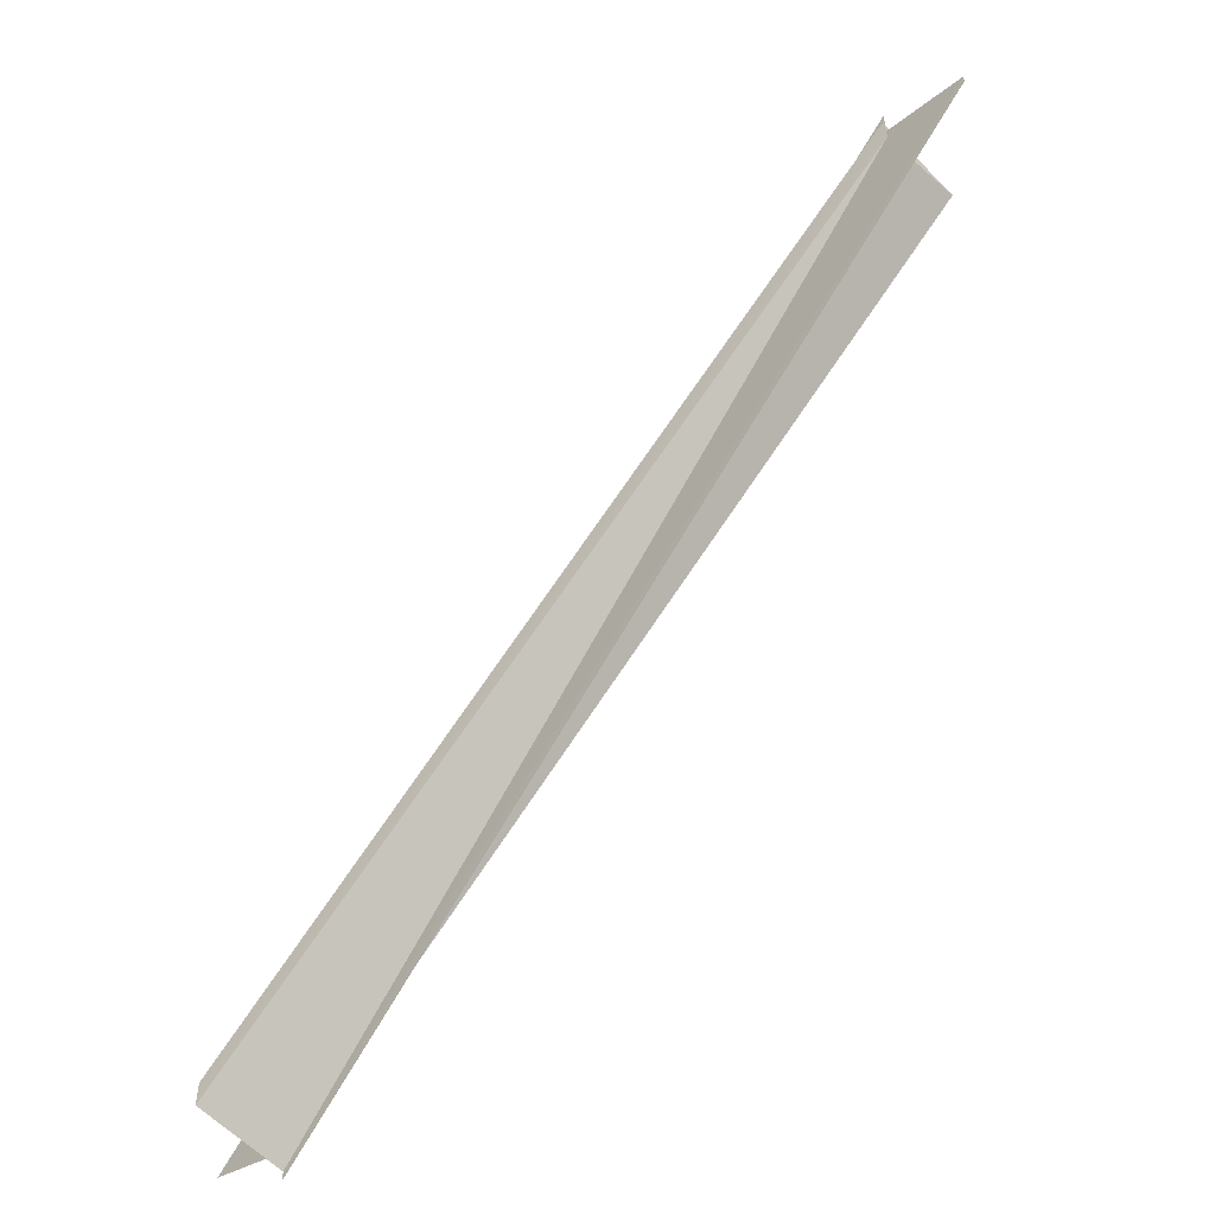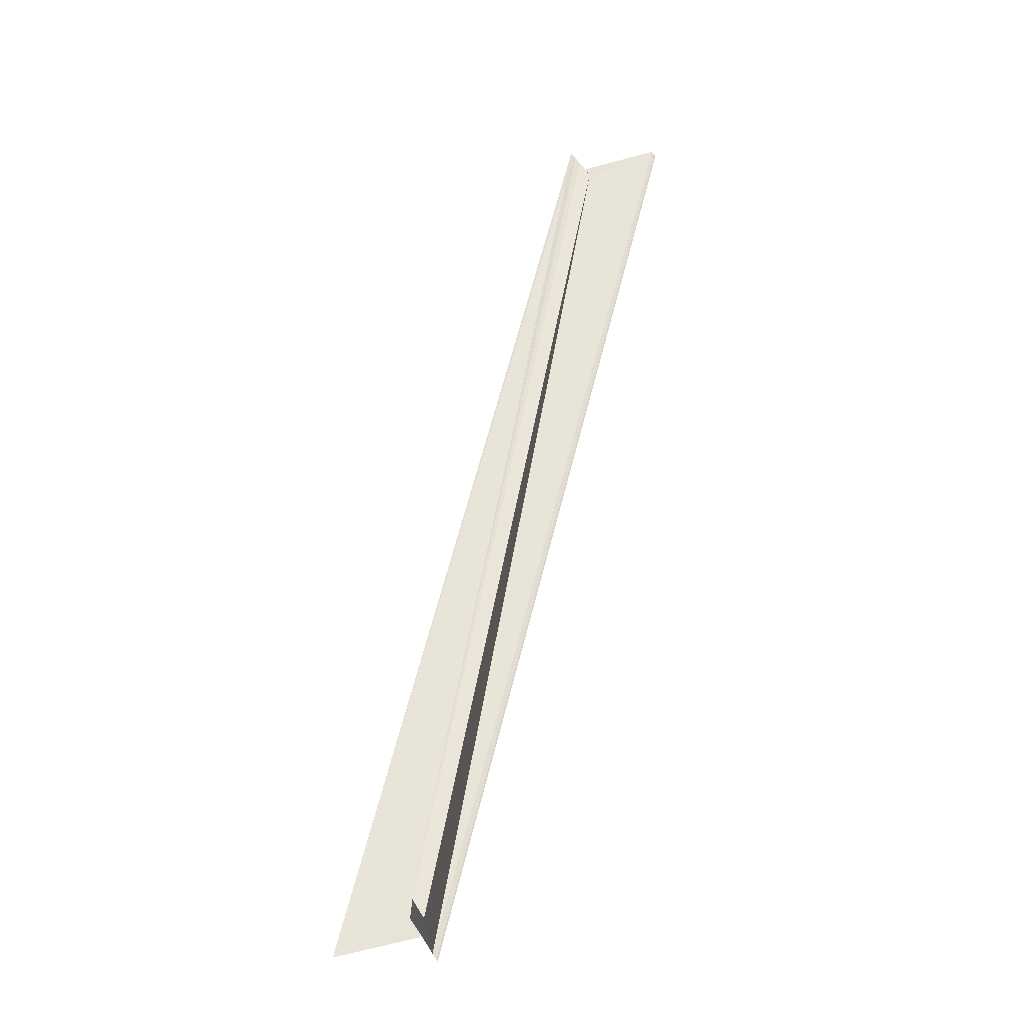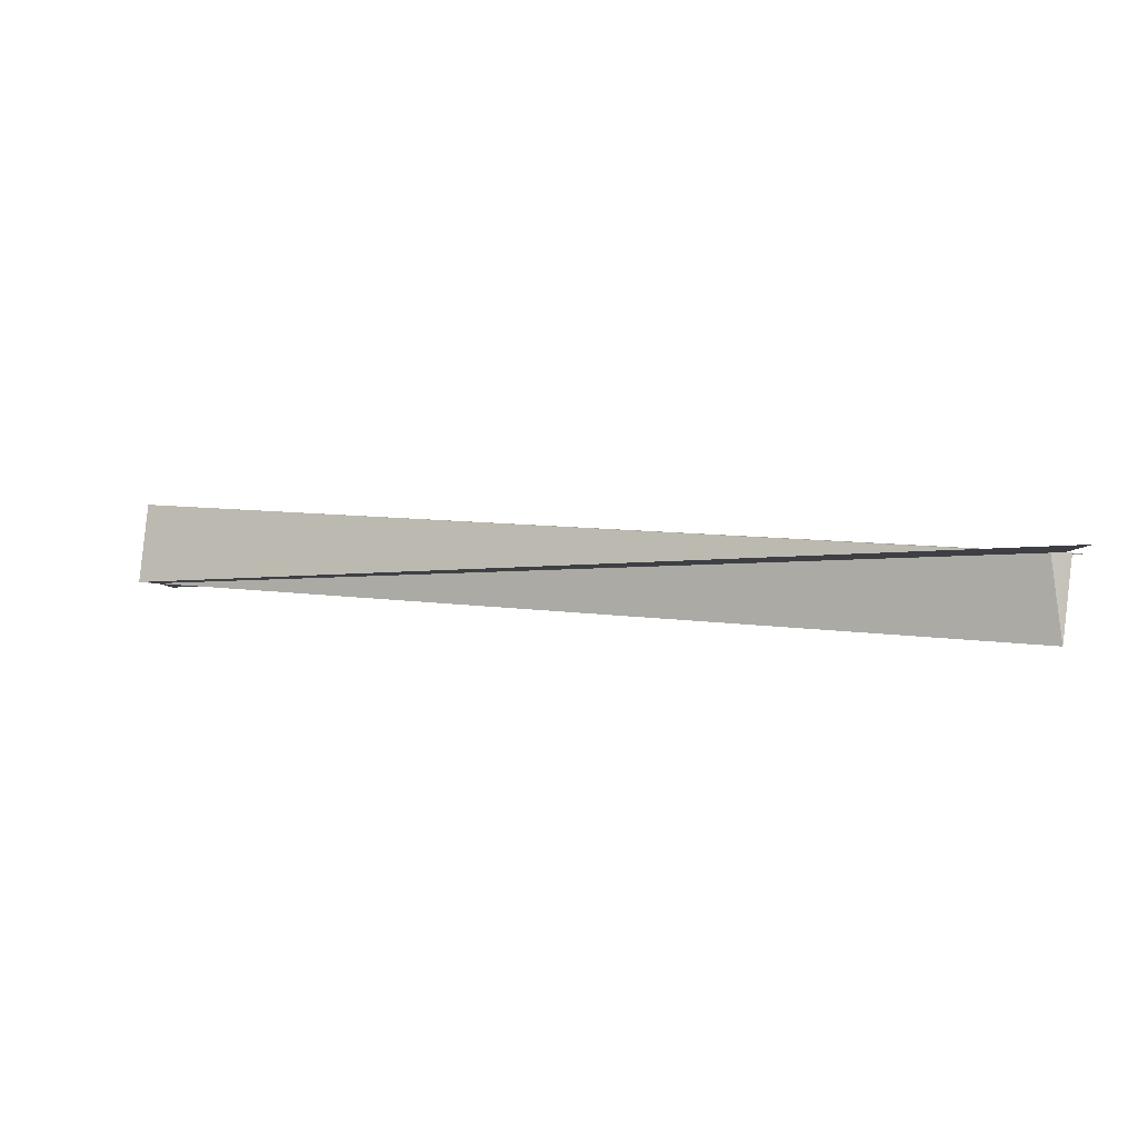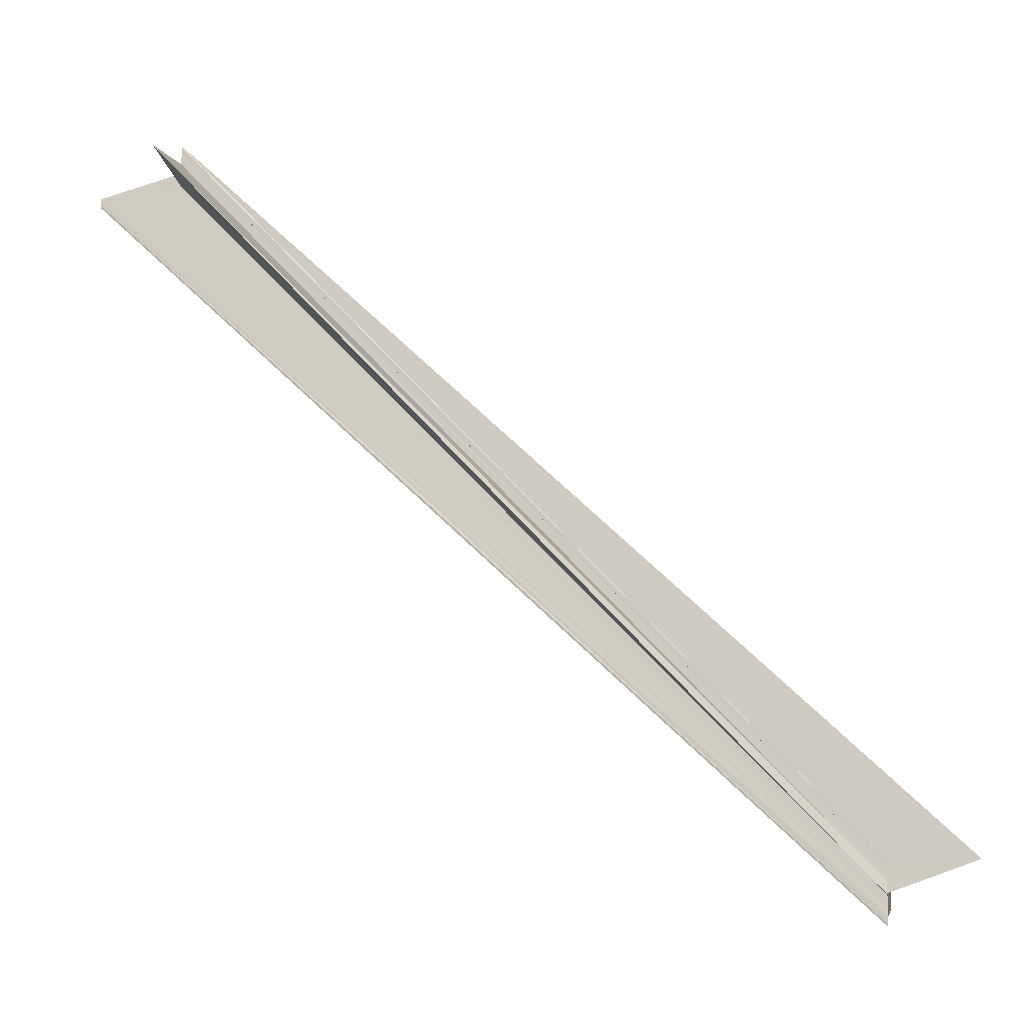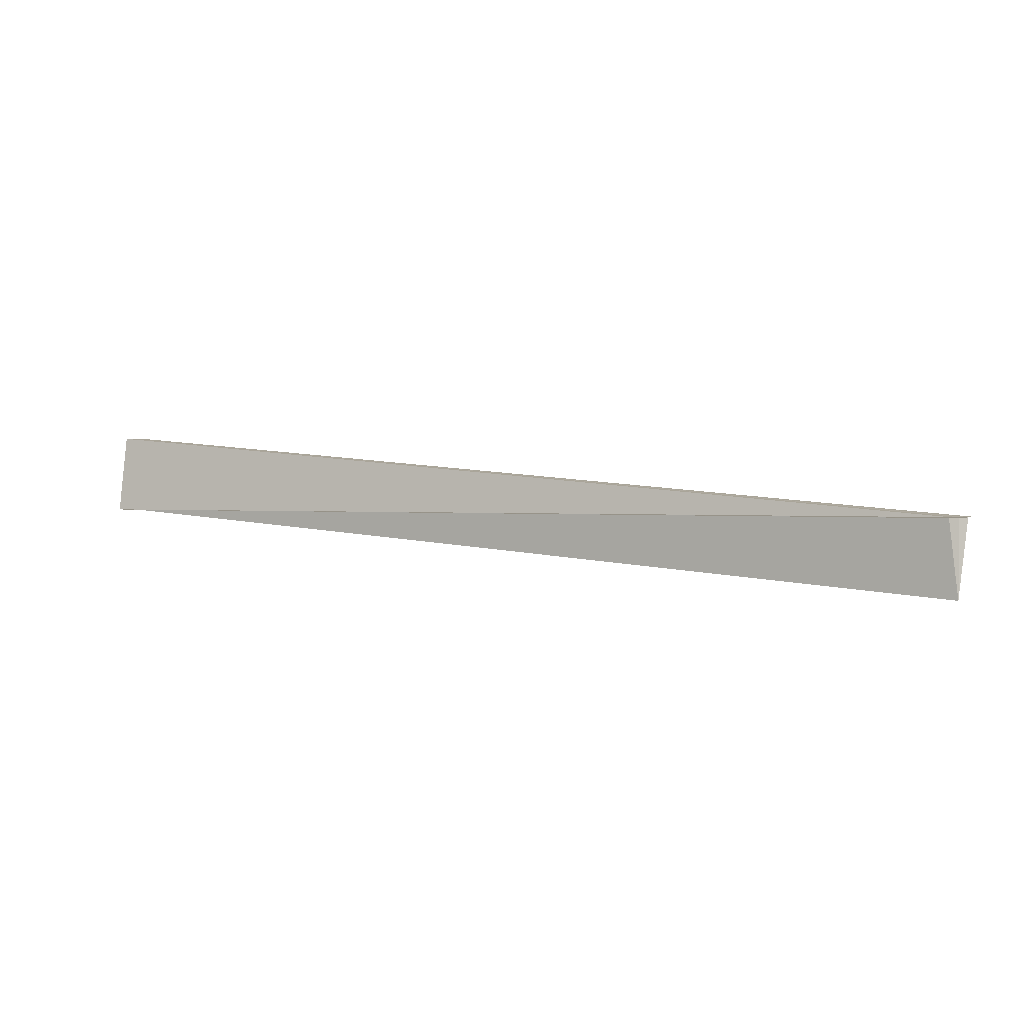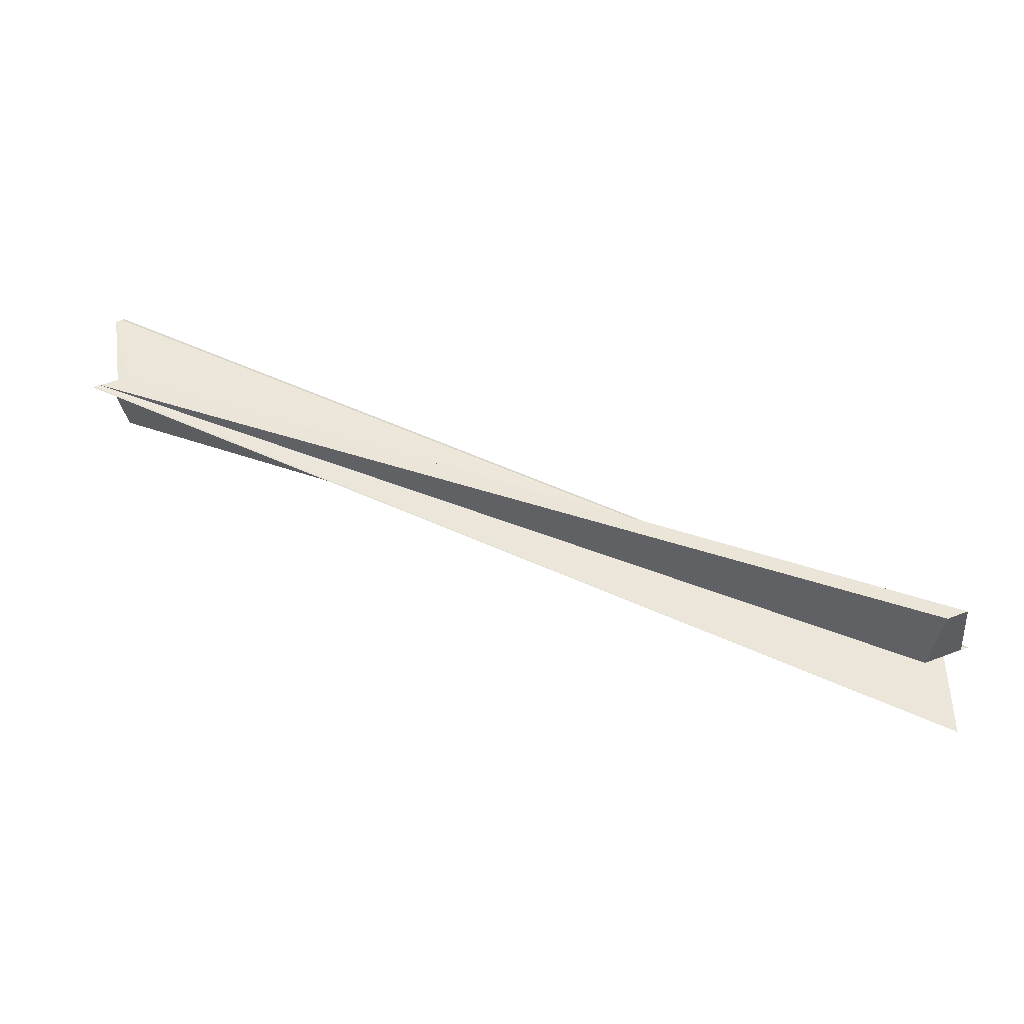
<metadata>
{"format":"obj","ext":"obj","renderer":"f3d","projection":"perspective","resolution":1024,"background":"white","views":[{"elev":-54.3,"azim":-134.7,"up":"+Z"},{"elev":60.2,"azim":147.2,"up":"+Y"},{"elev":-4.1,"azim":-108.5,"up":"+Y"},{"elev":-11.8,"azim":10.7,"up":"+Z"},{"elev":1.2,"azim":-109.9,"up":"+Y"},{"elev":56.3,"azim":68.7,"up":"+Y"}]}
</metadata>
<code>
o 28864
v 2227 1873 11.12
v 2227 1873 11.12
v 2227 1873 11.03
v 2227 1873 11.03
v 2227 1873 11.12
v 2227 1873 11.03
v 2227 1873 11.12
v 2227 1873 11.12
v 2227 1873 11.12
v 2227 1873 11.12
v 2227 1873 11.03
v 2227 1873 11.12
v 2227 1873 11.03
v 2227 1873 11.12
v 2227 1873 11.03
v 2227 1873 11.03
v 2227 1873 11.03
v 2227 1873 11.12
v 2227 1873 11.03
v 2227 1873 11.12
v 2227 1873 11.03
v 2227 1873 11.12
v 2227 1873 11.12
v 2227 1873 11.12
v 2227 1873 11.12
v 2227 1873 11.12
v 2227 1873 11.03
v 2227 1873 11.12
v 2227 1873 11.12
v 2227 1873 11.12
v 2227 1873 11.12
v 2227 1873 11.12
v 2227 1873 11.12
v 2227 1873 11.12
v 2227 1873 11.12
v 2227 1873 11.03
v 2227 1873 11.12
v 2227 1873 11.03
v 2227 1873 11.12
v 2227 1873 11.12
v 2227 1873 11.03
v 2227 1873 11.03
v 2227 1873 11.12
v 2227 1873 11.04
v 2227 1873 11.03
v 2227 1873 11.12
v 2227 1873 11.04
v 2227 1873 11.12
v 2227 1873 11.12
v 2227 1873 11.04
v 2227 1873 11.03
v 2227 1873 11.04
v 2227 1873 11.04
v 2227 1873 11.12
v 2227 1873 11.12
v 2227 1873 11.04
v 2227 1873 11.12
v 2227 1873 11.04
v 2227 1873 11.03
v 2227 1873 11.04
v 2227 1873 11.12
v 2227 1873 11.04
v 2227 1873 11.03
v 2227 1873 11.04
v 2227 1873 11.12
v 2227 1873 11.04
v 2227 1873 11.12
v 2227 1873 11.12
v 2227 1873 11.04
v 2227 1873 11.12
v 2227 1873 11.04
v 2227 1873 11.03
v 2227 1873 11.04
v 2227 1873 11.03
v 2227 1873 11.03
v 2227 1873 11.04
v 2227 1873 11.12
v 2227 1873 11.04
v 2227 1873 11.12
v 2227 1873 11.12
v 2227 1873 11.04
v 2227 1873 11.12
v 2227 1873 11.12
v 2227 1873 11.12
f 1 2 3
f 4 5 6
f 7 5 8
f 9 10 6
f 6 10 11
f 11 12 13
f 13 14 15
f 16 12 17
f 17 18 19
f 18 20 21
f 22 23 17
f 22 24 13
f 25 22 11
f 26 22 27
f 28 25 29
f 28 24 30
f 28 22 31
f 28 32 33
f 28 34 35
f 36 37 38
f 39 40 41
f 41 40 42
f 42 43 44
f 40 43 45
f 43 46 47
f 40 48 49
f 50 48 51
f 52 49 53
f 54 55 52
f 56 54 52
f 57 54 56
f 58 57 56
f 59 60 56
f 61 57 62
f 63 64 62
f 64 65 66
f 67 68 64
f 69 67 64
f 70 67 71
f 72 73 69
f 72 21 74
f 72 74 75
f 72 75 47
f 76 77 78
f 79 80 81
f 82 83 84

</code>
